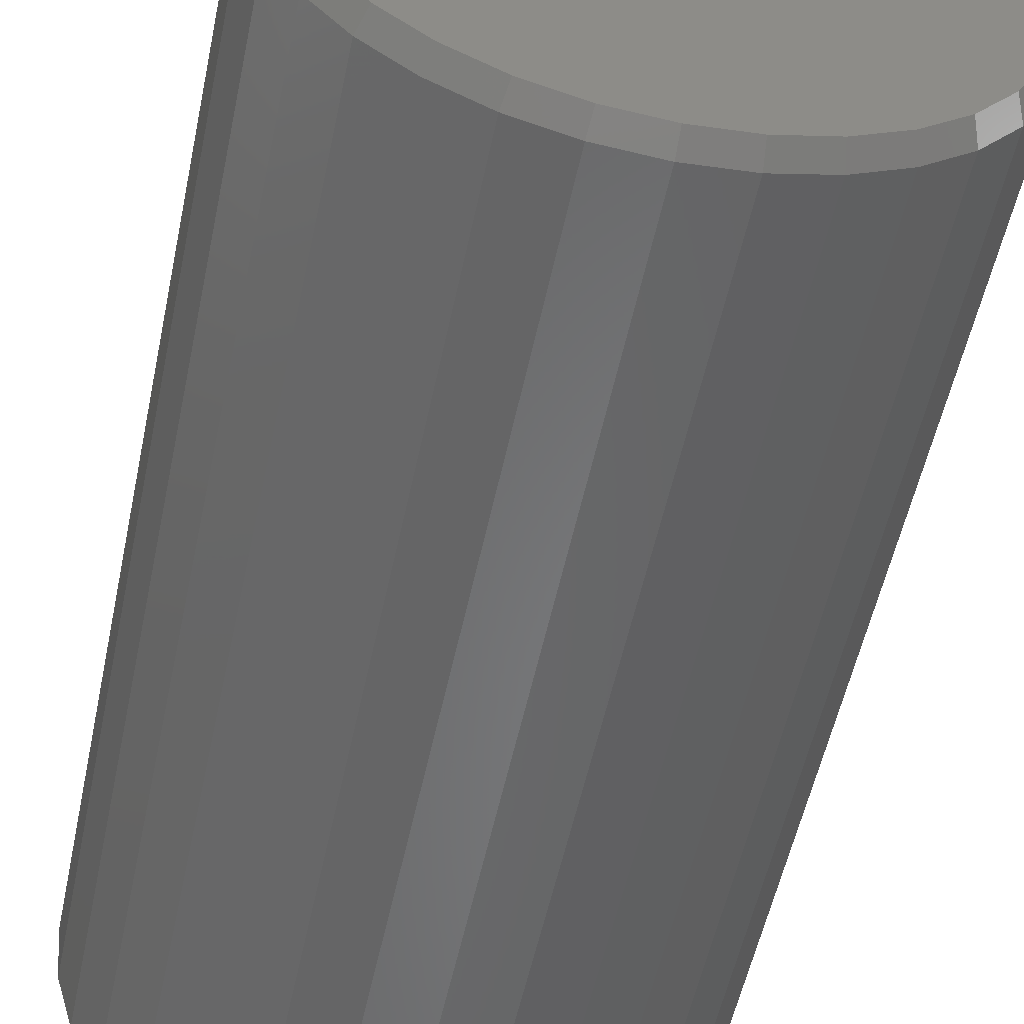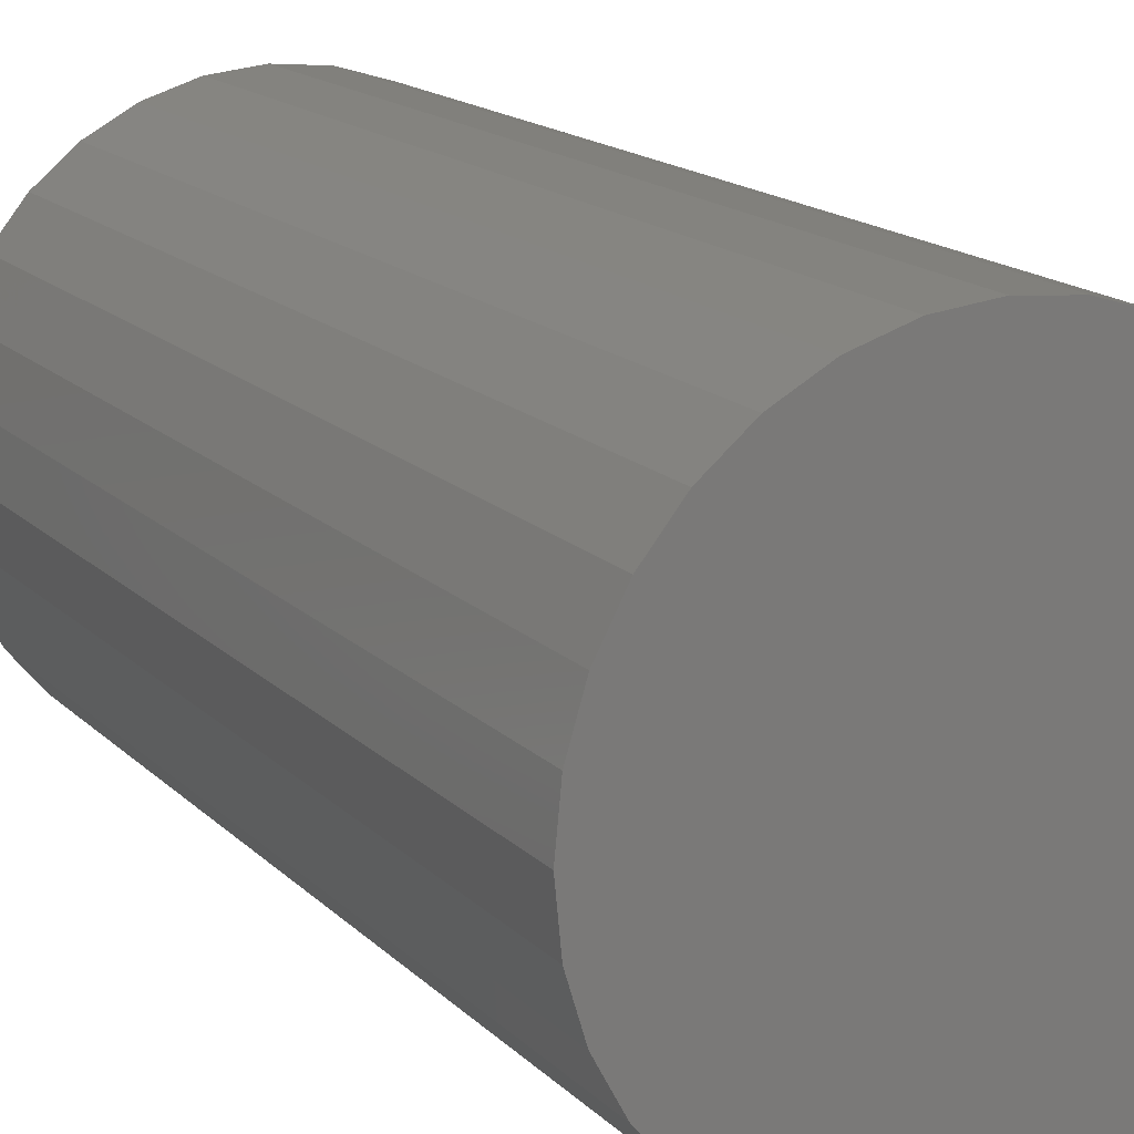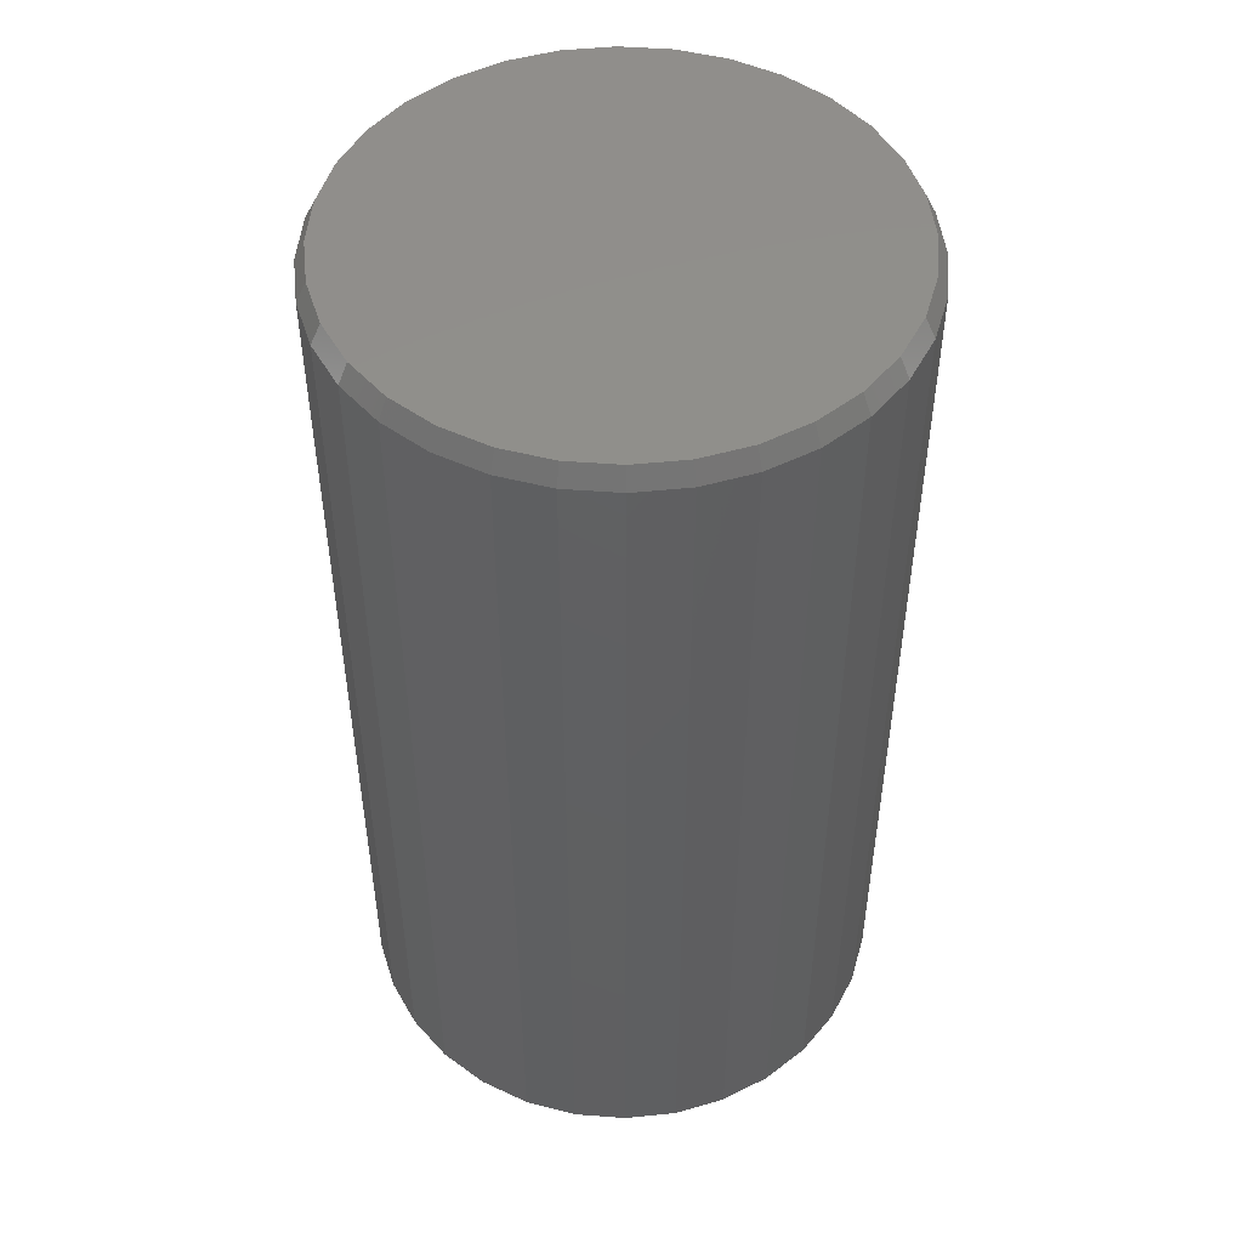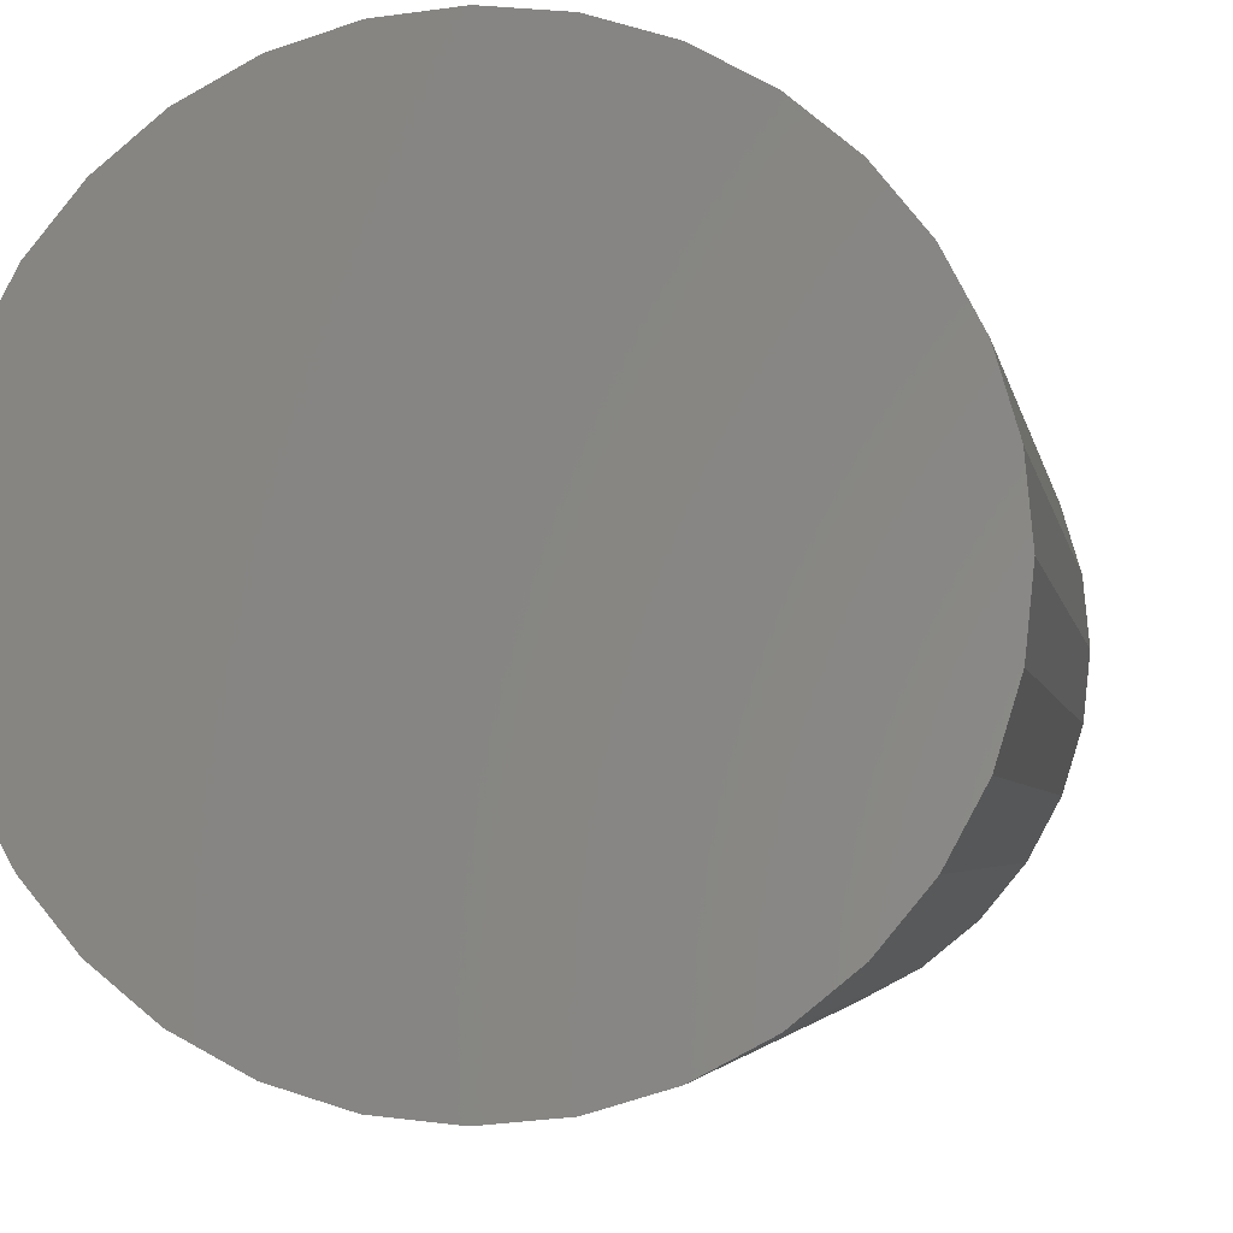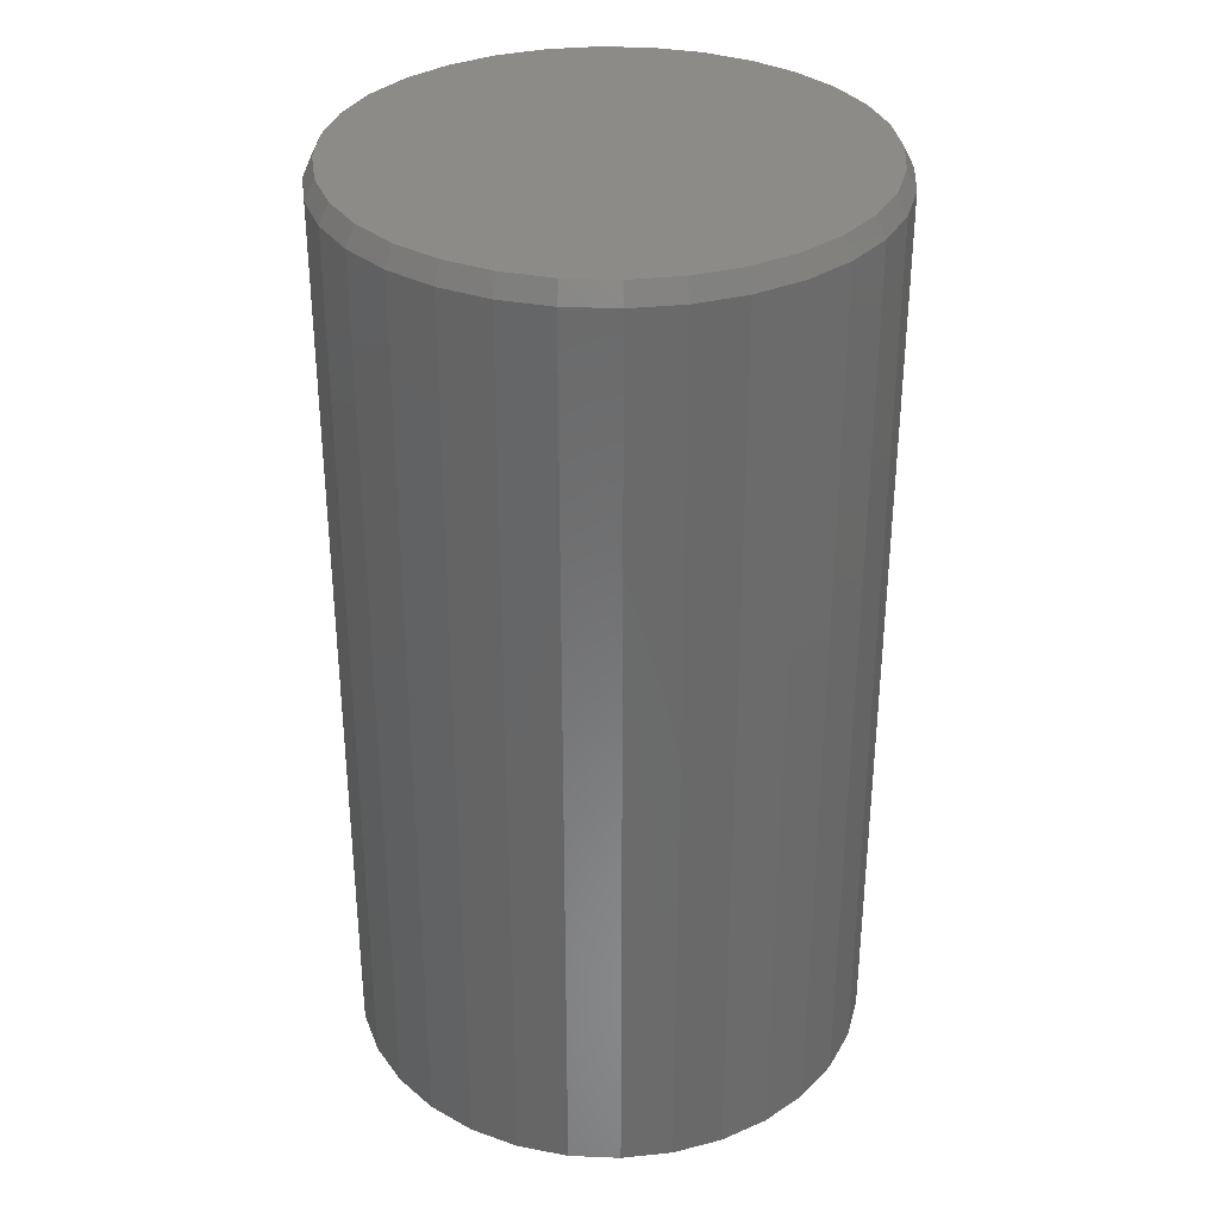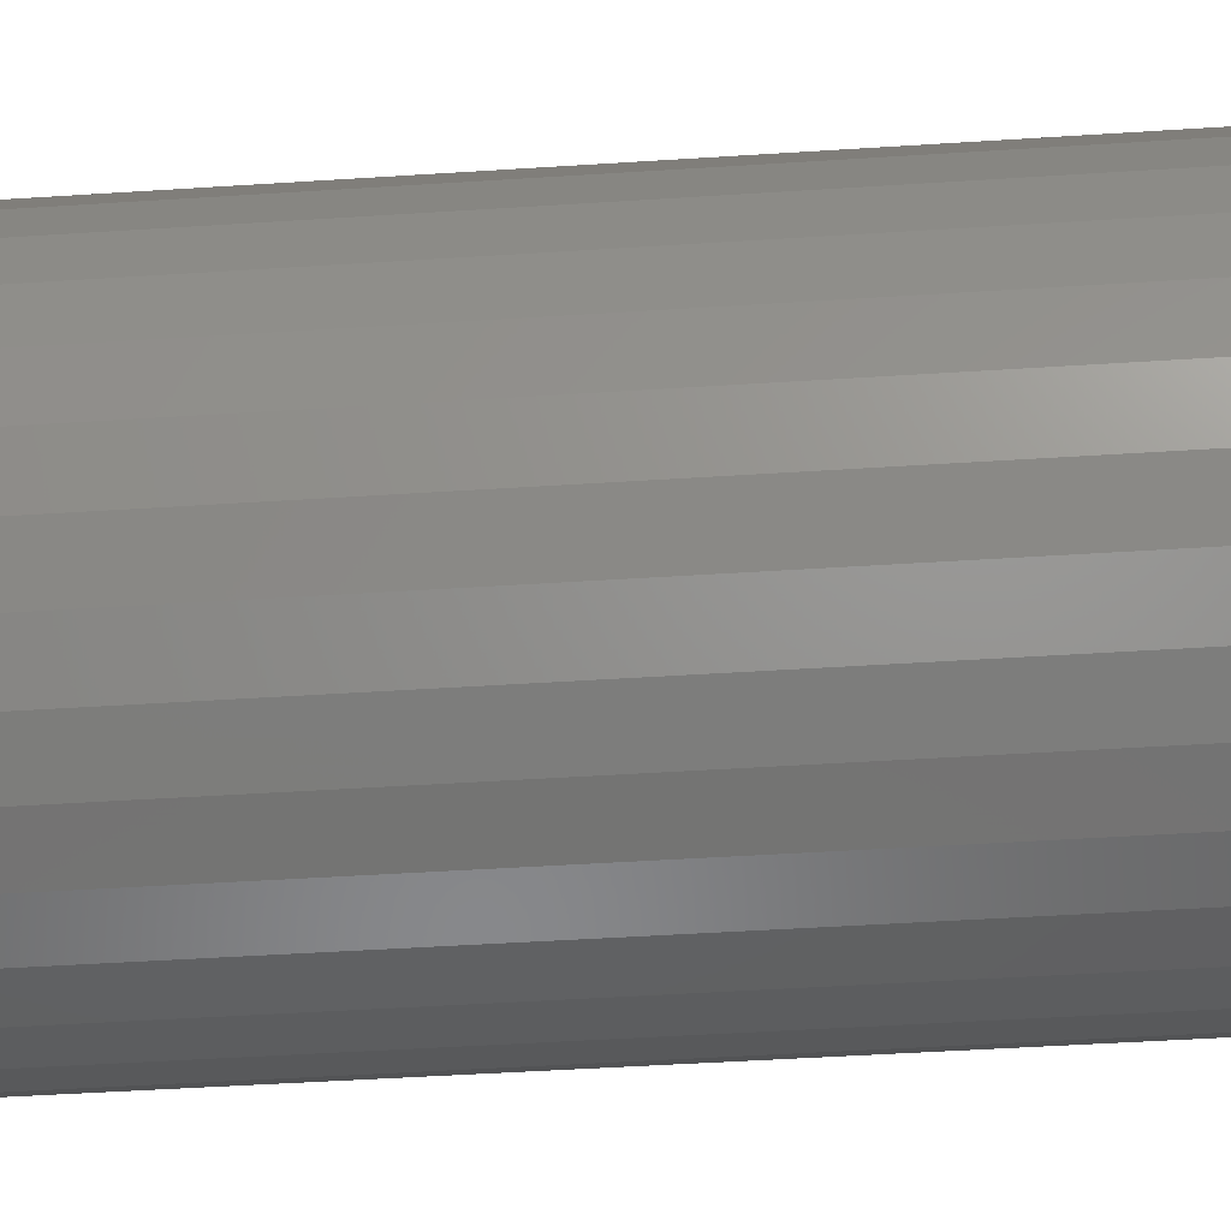
<metadata>
{"format":"stl","ext":"stl","renderer":"f3d","projection":"perspective","resolution":1024,"background":"white","views":[{"elev":-53.4,"azim":-11.7,"up":"+Y"},{"elev":16.2,"azim":151.4,"up":"+Y"},{"elev":49.2,"azim":10.4,"up":"+Z"},{"elev":-3.2,"azim":-171.6,"up":"+Y"},{"elev":33.3,"azim":65.1,"up":"+Z"},{"elev":-49.0,"azim":94.1,"up":"+Y"}]}
</metadata>
<code>
# stl→obj: 96 verts, 188 faces
v -0.07383 0.4029 0.75
v 0.08436 0.4029 0.75
v 0.005263 0.4107 0.75
v 0.1604 0.3798 0.75
v -0.1499 0.3798 0.75
v 0.2305 0.3424 0.75
v -0.22 0.3424 0.75
v 0.2919 0.2919 0.75
v -0.2814 0.2919 0.75
v 0.3424 0.2305 0.75
v -0.3318 0.2305 0.75
v 0.3798 0.1604 0.75
v -0.3693 0.1604 0.75
v 0.4029 0.08436 0.75
v -0.3924 0.08436 0.75
v 0.4107 0.005263 0.75
v -0.4002 0.005263 0.75
v 0.4029 -0.07383 0.75
v -0.3924 -0.07383 0.75
v 0.3798 -0.1499 0.75
v -0.3693 -0.1499 0.75
v 0.3424 -0.22 0.75
v -0.3318 -0.22 0.75
v 0.2919 -0.2814 0.75
v -0.2814 -0.2814 0.75
v 0.2305 -0.3318 0.75
v -0.22 -0.3318 0.75
v 0.1604 -0.3693 0.75
v -0.1499 -0.3693 0.75
v 0.08436 -0.3924 0.75
v -0.07383 -0.3924 0.75
v 0.005263 -0.4002 0.75
v 0.4263 0.005263 -0.75
v 0.4263 0.005263 0.7188
v 0.4182 -0.07688 -0.75
v 0.4182 -0.07688 0.7188
v 0.3943 -0.1559 -0.75
v 0.3943 -0.1559 0.7188
v 0.3554 -0.2287 -0.75
v 0.3554 -0.2287 0.7188
v 0.303 -0.2925 -0.75
v 0.303 -0.2925 0.7188
v 0.2392 -0.3448 -0.75
v 0.2392 -0.3448 0.7188
v 0.1664 -0.3837 -0.75
v 0.1664 -0.3837 0.7188
v 0.08741 -0.4077 -0.75
v 0.08741 -0.4077 0.7188
v 0.005263 -0.4158 -0.75
v 0.005263 -0.4158 0.7188
v -0.07688 -0.4077 -0.75
v -0.07688 -0.4077 0.7188
v -0.1559 -0.3837 -0.75
v -0.1559 -0.3837 0.7188
v -0.2287 -0.3448 -0.75
v -0.2287 -0.3448 0.7188
v -0.2925 -0.2925 -0.75
v -0.2925 -0.2925 0.7188
v -0.3448 -0.2287 -0.75
v -0.3448 -0.2287 0.7188
v -0.3837 -0.1559 -0.75
v -0.3837 -0.1559 0.7188
v -0.4077 -0.07688 -0.75
v -0.4077 -0.07688 0.7188
v -0.4158 0.005263 -0.75
v -0.4158 0.005263 0.7188
v -0.4077 0.08741 -0.75
v -0.4077 0.08741 0.7188
v -0.3837 0.1664 -0.75
v -0.3837 0.1664 0.7188
v -0.3448 0.2392 -0.75
v -0.3448 0.2392 0.7188
v -0.2925 0.303 -0.75
v -0.2925 0.303 0.7188
v -0.2287 0.3554 -0.75
v -0.2287 0.3554 0.7188
v -0.1559 0.3943 -0.75
v -0.1559 0.3943 0.7188
v -0.07688 0.4182 -0.75
v -0.07688 0.4182 0.7188
v 0.005263 0.4263 -0.75
v 0.005263 0.4263 0.7188
v 0.08741 0.4182 -0.75
v 0.08741 0.4182 0.7188
v 0.1664 0.3943 -0.75
v 0.1664 0.3943 0.7188
v 0.2392 0.3554 -0.75
v 0.2392 0.3554 0.7188
v 0.303 0.303 -0.75
v 0.303 0.303 0.7188
v 0.3554 0.2392 -0.75
v 0.3554 0.2392 0.7188
v 0.3943 0.1664 -0.75
v 0.3943 0.1664 0.7188
v 0.4182 0.08741 -0.75
v 0.4182 0.08741 0.7188
f 1 2 3
f 2 1 4
f 4 1 5
f 4 5 6
f 6 5 7
f 6 7 8
f 8 7 9
f 8 9 10
f 10 9 11
f 10 11 12
f 12 11 13
f 12 13 14
f 14 13 15
f 14 15 16
f 16 15 17
f 16 17 18
f 18 17 19
f 18 19 20
f 20 19 21
f 20 21 22
f 22 21 23
f 22 23 24
f 24 23 25
f 24 25 26
f 26 25 27
f 26 27 28
f 28 27 29
f 28 29 30
f 30 29 31
f 30 31 32
f 33 34 35
f 35 34 36
f 35 36 37
f 37 36 38
f 37 38 39
f 39 38 40
f 39 40 41
f 41 40 42
f 41 42 43
f 43 42 44
f 43 44 45
f 45 44 46
f 45 46 47
f 47 46 48
f 47 48 49
f 49 48 50
f 49 50 51
f 51 50 52
f 51 52 53
f 53 52 54
f 53 54 55
f 55 54 56
f 55 56 57
f 57 56 58
f 57 58 59
f 59 58 60
f 59 60 61
f 61 60 62
f 61 62 63
f 63 62 64
f 63 64 65
f 65 64 66
f 65 66 67
f 67 66 68
f 67 68 69
f 69 68 70
f 69 70 71
f 71 70 72
f 71 72 73
f 73 72 74
f 73 74 75
f 75 74 76
f 75 76 77
f 77 76 78
f 77 78 79
f 79 78 80
f 79 80 81
f 81 80 82
f 81 82 83
f 83 82 84
f 83 84 85
f 85 84 86
f 85 86 87
f 87 86 88
f 87 88 89
f 89 88 90
f 89 90 91
f 91 90 92
f 91 92 93
f 93 92 94
f 93 94 95
f 95 94 96
f 95 96 33
f 33 96 34
f 82 2 84
f 84 2 4
f 84 4 86
f 86 4 6
f 86 6 88
f 88 6 8
f 88 8 90
f 90 8 10
f 90 10 92
f 92 10 12
f 92 12 94
f 94 12 14
f 94 14 96
f 96 14 16
f 96 16 34
f 2 82 3
f 3 82 80
f 3 80 1
f 1 80 78
f 1 78 5
f 5 78 76
f 5 76 7
f 7 76 74
f 7 74 9
f 9 74 72
f 9 72 11
f 11 72 70
f 11 70 13
f 13 70 68
f 13 68 15
f 15 68 66
f 15 66 17
f 50 31 52
f 52 31 29
f 52 29 54
f 54 29 27
f 54 27 56
f 56 27 25
f 56 25 58
f 58 25 23
f 58 23 60
f 60 23 21
f 60 21 62
f 62 21 19
f 62 19 64
f 64 19 17
f 64 17 66
f 31 50 32
f 32 50 48
f 32 48 30
f 30 48 46
f 30 46 28
f 28 46 44
f 28 44 26
f 26 44 42
f 26 42 24
f 24 42 40
f 24 40 22
f 22 40 38
f 22 38 20
f 20 38 36
f 20 36 18
f 18 36 34
f 18 34 16
f 81 83 79
f 49 51 47
f 47 51 53
f 47 53 45
f 45 53 55
f 45 55 43
f 43 55 57
f 43 57 41
f 41 57 59
f 41 59 39
f 39 59 61
f 39 61 37
f 37 61 63
f 37 63 35
f 35 63 65
f 35 65 33
f 33 65 67
f 33 67 95
f 95 67 69
f 95 69 93
f 93 69 71
f 93 71 91
f 91 71 73
f 91 73 89
f 89 73 75
f 89 75 87
f 87 75 77
f 87 77 85
f 85 77 79
f 85 79 83

</code>
